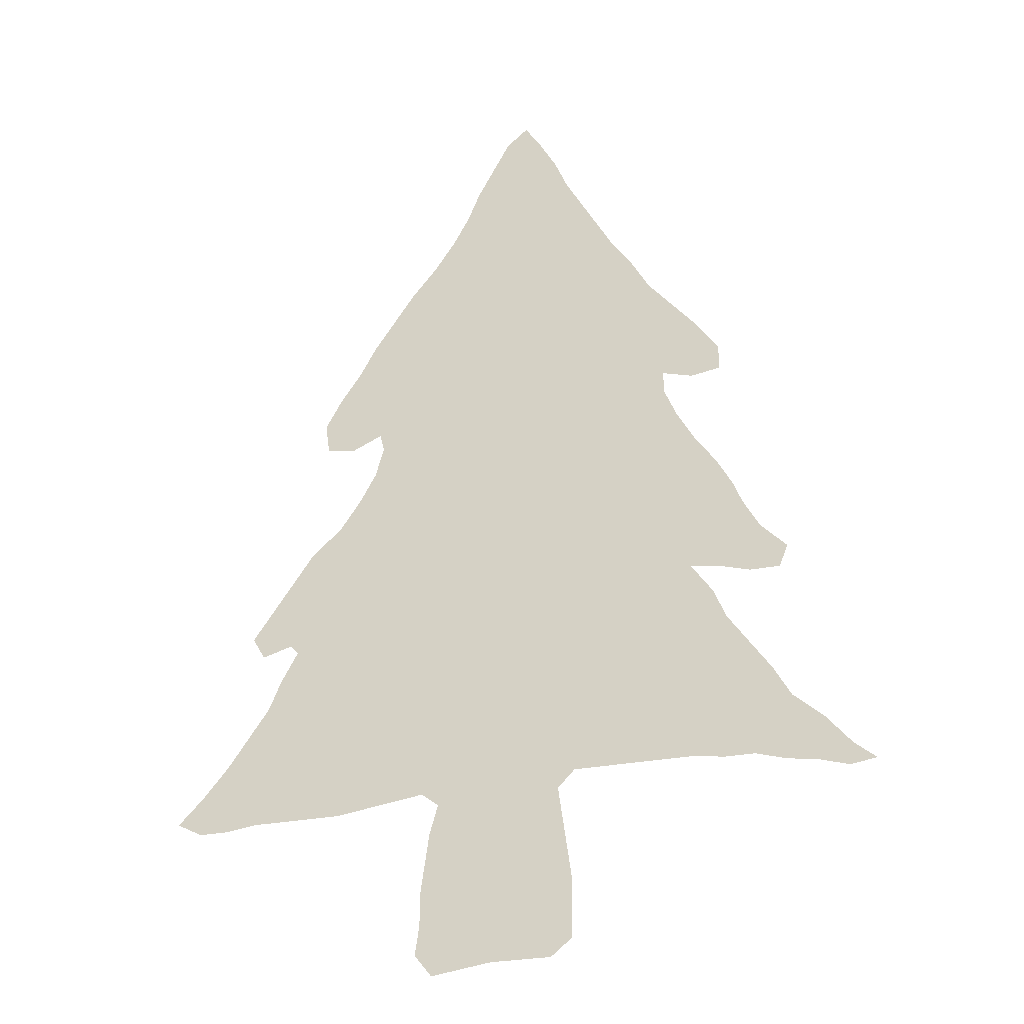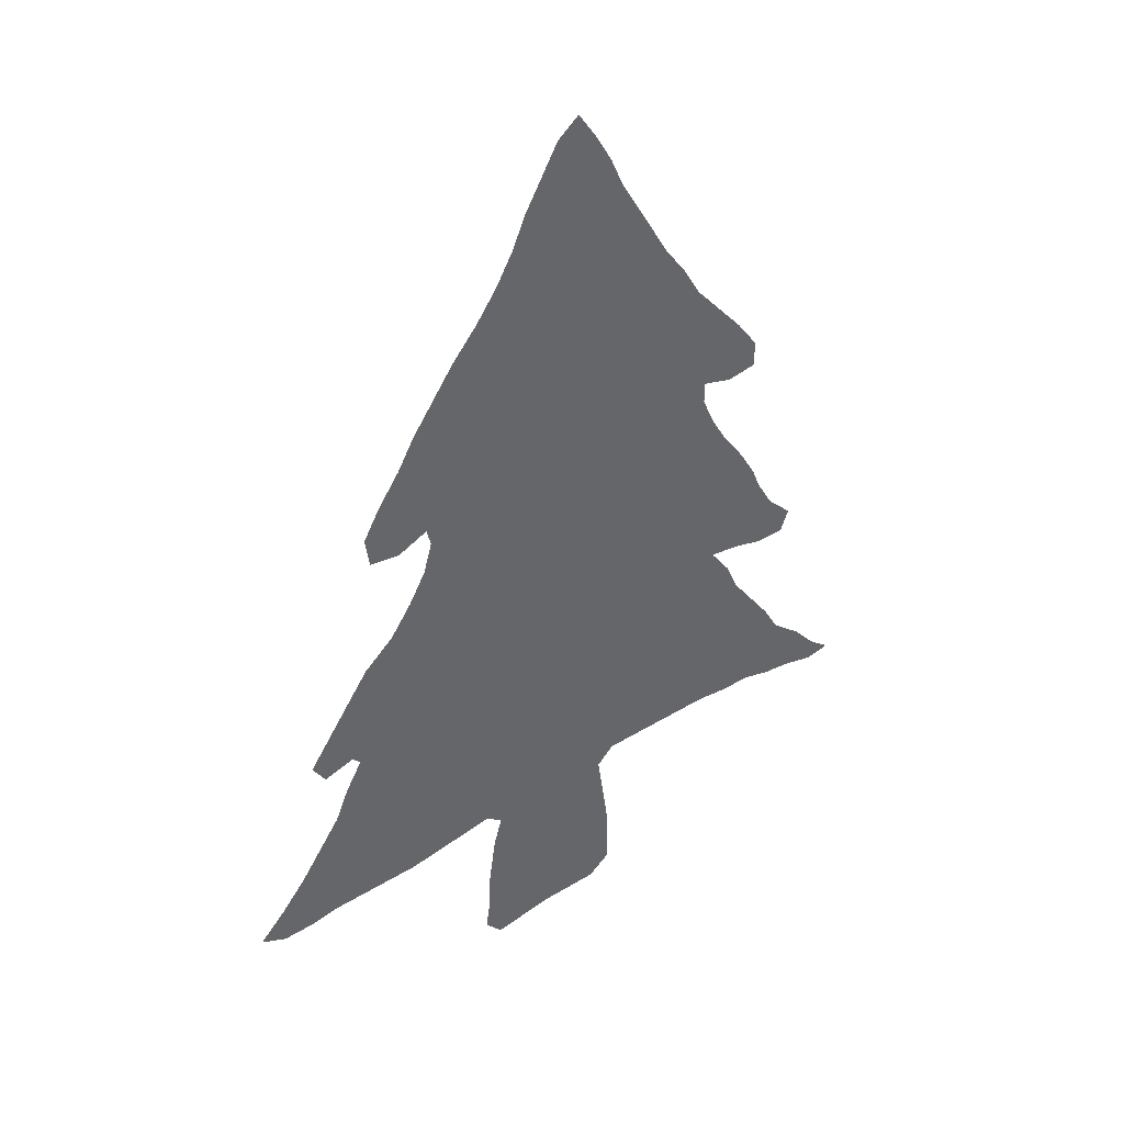
<metadata>
{"format":"obj","ext":"obj","renderer":"f3d","projection":"perspective","resolution":1024,"background":"white","views":[{"elev":-26.7,"azim":-161.9,"up":"+Y"},{"elev":41.8,"azim":143.8,"up":"+Y"}]}
</metadata>
<code>
v 0.1283 0.4956 0
v 0.146 0.5265 0
v 0.1681 0.5575 0
v 0.1858 0.5885 0
v 0.1991 0.6195 0
v 0.1991 0.6416 0
v 0.1681 0.6327 0
v 0.1372 0.6372 0
v 0.1372 0.6637 0
v 0.1593 0.6947 0
v 0.1854 0.7251 0
v 0.2124 0.7566 0
v 0.2301 0.7876 0
v 0.2522 0.8186 0
v 0.2697 0.8492 0
v 0.2892 0.8833 0
v 0.3053 0.9115 0
v 0.3186 0.9425 0
v 0.3363 0.9734 0
v 0.354 1 0
v 0.3761 0.9823 0
v 0.3935 0.9519 0
v 0.4115 0.9204 0
v 0.4248 0.8894 0
v 0.4425 0.8584 0
v 0.4646 0.8274 0
v 0.4911 0.7965 0
v 0.5129 0.766 0
v 0.5354 0.7345 0
v 0.5531 0.7035 0
v 0.5752 0.6726 0
v 0.5929 0.6416 0
v 0.5885 0.6106 0
v 0.5575 0.6062 0
v 0.5265 0.6195 0
v 0.5221 0.6018 0
v 0.531 0.5708 0
v 0.5487 0.5398 0
v 0.5708 0.5089 0
v 0.6018 0.4823 0
v 0.6235 0.4519 0
v 0.6478 0.4178 0
v 0.6681 0.3894 0
v 0.6549 0.3673 0
v 0.6239 0.3761 0
v 0.615 0.3673 0
v 0.6327 0.3363 0
v 0.646 0.3053 0
v 0.6677 0.2749 0
v 0.6903 0.2434 0
v 0.7169 0.2123 0
v 0.7434 0.1858 0
v 0.7168 0.1726 0
v 0.6858 0.1726 0
v 0.6549 0.177 0
v 0.6242 0.177 0
v 0.5932 0.177 0
v 0.5619 0.177 0
v 0.5307 0.1815 0
v 0.4997 0.1859 0
v 0.469 0.1903 0
v 0.4513 0.177 0
v 0.4602 0.146 0
v 0.4647 0.1145 0
v 0.469 0.08407 0
v 0.469 0.0531 0
v 0.4734 0.02212 0
v 0.4557 0 0
v 0.4253 0.004345 0
v 0.3938 0.00885 0
v 0.3623 0.00885 0
v 0.3319 0.00885 0
v 0.3097 0.02655 0
v 0.3097 0.05696 0
v 0.3097 0.0885 0
v 0.3142 0.1198 0
v 0.3186 0.1508 0
v 0.323 0.1814 0
v 0.3053 0.1991 0
v 0.2779 0.1991 0
v 0.2453 0.1991 0
v 0.2123 0.1991 0
v 0.1814 0.1991 0
v 0.1504 0.1947 0
v 0.1195 0.1947 0
v 0.0885 0.1858 0
v 0.05752 0.1814 0
v 0.02655 0.1726 0
v 0 0.177 0
v 0.02212 0.1947 0
v 0.04867 0.2257 0
v 0.07965 0.2522 0
v 0.09735 0.2832 0
v 0.1199 0.3147 0
v 0.1416 0.3451 0
v 0.1549 0.3761 0
v 0.177 0.4071 0
v 0.146 0.4027 0
v 0.115 0.3938 0
v 0.08407 0.3938 0
v 0.07522 0.4159 0
v 0.1018 0.4425 0
v 0.1195 0.4734 0
v 0.3564 0.9757 0
v 0.3525 0.8123 0
v 0.38 0.8303 0
v 0.3541 0.8908 0
v 0.3375 0.8404 0
v 0.3545 0.9196 0
v 0.1204 0.2517 0
v 0.1836 0.2853 0
v 0.1009 0.2215 0
v 0.2473 0.3054 0
v 0.4467 0.3459 0
v 0.5569 0.6398 0
v 0.1608 0.4684 0
v 0.1907 0.693 0
v 0.2142 0.704 0
v 0.3651 0.8628 0
v 0.359 0.9497 0
v 0.07147 0.2126 0
v 0.09998 0.4141 0
v 0.2205 0.2744 0
v 0.3534 0.5038 0
v 0.3601 0.5916 0
v 0.1717 0.5015 0
v 0.3726 0.4783 0
v 0.3653 0.7573 0
v 0.3508 0.6998 0
v 0.1234 0.42 0
v 0.1832 0.6662 0
v 0.5123 0.4633 0
v 0.1503 0.2692 0
v 0.0412 0.1955 0
v 0.3955 0.1716 0
v 0.386 0.1985 0
v 0.5409 0.281 0
v 0.5934 0.4452 0
v 0.5162 0.3476 0
v 0.557 0.2539 0
v 0.4008 0.07713 0
v 0.3885 0.1115 0
v 0.1583 0.6597 0
v 0.5854 0.2453 0
v 0.6186 0.237 0
v 0.613 0.4133 0
v 0.268 0.7651 0
v 0.6402 0.3937 0
v 0.1462 0.4389 0
v 0.5175 0.7025 0
v 0.3643 0.6295 0
v 0.4415 0.03193 0
v 0.4339 0.06522 0
v 0.6779 0.2082 0
v 0.7069 0.1916 0
v 0.3902 0.1432 0
v 0.5393 0.6729 0
v 0.3421 0.03834 0
v 0.3012 0.7855 0
v 0.3043 0.855 0
v 0.302 0.826 0
v 0.326 0.8767 0
v 0.2202 0.2321 0
v 0.4096 0.4021 0
v 0.51 0.4216 0
v 0.4805 0.4707 0
v 0.4031 0.8606 0
v 0.2076 0.3504 0
v 0.2441 0.2427 0
v 0.2773 0.5386 0
v 0.2741 0.5769 0
v 0.182 0.5315 0
v 0.4659 0.4456 0
v 0.452 0.5737 0
v 0.2752 0.4356 0
v 0.2353 0.3371 0
v 0.2569 0.462 0
v 0.3454 0.7303 0
v 0.2978 0.7498 0
v 0.2852 0.7001 0
v 0.2745 0.6756 0
v 0.4165 0.4349 0
v 0.1937 0.2232 0
v 0.2198 0.5738 0
v 0.5641 0.3885 0
v 0.5746 0.4719 0
v 0.4829 0.3578 0
v 0.3538 0.1932 0
v 0.5798 0.3285 0
v 0.5707 0.3594 0
v 0.3463 0.1017 0
v 0.4326 0.7999 0
v 0.5224 0.492 0
v 0.1856 0.443 0
v 0.5888 0.3006 0
v 0.3596 0.6652 0
v 0.2811 0.6419 0
v 0.4297 0.09745 0
v 0.3587 0.1646 0
v 0.3415 0.07047 0
v 0.2113 0.4211 0
v 0.3525 0.1318 0
v 0.64 0.2669 0
v 0.6114 0.2772 0
v 0.5178 0.647 0
v 0.402 0.8056 0
v 0.4221 0.8309 0
v 0.4666 0.6342 0
v 0.1725 0.3169 0
v 0.3064 0.3785 0
v 0.2713 0.2524 0
v 0.3815 0.2687 0
v 0.3408 0.3273 0
v 0.2754 0.7291 0
v 0.4917 0.5804 0
v 0.1818 0.3397 0
v 0.268 0.4985 0
v 0.4382 0.54 0
v 0.466 0.4967 0
v 0.4572 0.5222 0
v 0.4566 0.3807 0
v 0.4339 0.7683 0
v 0.4396 0.7344 0
v 0.4006 0.3718 0
v 0.2702 0.6102 0
v 0.1491 0.3036 0
v 0.4964 0.3193 0
v 0.5269 0.3117 0
v 0.4416 0.2808 0
v 0.5019 0.2451 0
v 0.4219 0.1911 0
v 0.5188 0.2153 0
v 0.5531 0.2176 0
v 0.448 0.6628 0
v 0.442 0.6263 0
v 0.4988 0.7292 0
v 0.4399 0.6987 0
v 0.4059 0.04243 0
v 0.4249 0.1584 0
v 0.4259 0.1284 0
v 0.5853 0.2109 0
v 0.3913 0.6097 0
v 0.5463 0.4756 0
v 0.2492 0.6618 0
v 0.5607 0.4424 0
v 0.342 0.4154 0
v 0.3275 0.4408 0
v 0.3935 0.3393 0
v 0.375 0.3649 0
v 0.6564 0.2385 0
v 0.3147 0.7154 0
v 0.2206 0.4972 0
v 0.3917 0.5703 0
v 0.3107 0.5351 0
v 0.3022 0.5683 0
v 0.4236 0.4686 0
v 0.2959 0.346 0
v 0.4011 0.7735 0
v 0.4825 0.7598 0
v 0.3188 0.2344 0
v 0.3322 0.2965 0
v 0.6002 0.3479 0
v 0.2651 0.4012 0
v 0.2759 0.2838 0
v 0.4194 0.3154 0
v 0.5059 0.2804 0
v 0.4448 0.2162 0
v 0.4166 0.6359 0
v 0.4024 0.7033 0
v 0.2476 0.5561 0
v 0.3881 0.3065 0
v 0.441 0.4412 0
v 0.4593 0.4145 0
v 0.2178 0.5358 0
v 0.2177 0.6732 0
v 0.3143 0.4652 0
v 0.3272 0.7545 0
v 0.2482 0.7021 0
v 0.3241 0.5956 0
v 0.4841 0.3946 0
v 0.5122 0.3839 0
v 0.3125 0.6323 0
v 0.3063 0.6717 0
v 0.2364 0.3967 0
v 0.266 0.3388 0
v 0.253 0.3686 0
v 0.305 0.2897 0
v 0.2827 0.314 0
v 0.3259 0.2649 0
v 0.3579 0.3889 0
v 0.2441 0.7454 0
v 0.2215 0.4571 0
v 0.3199 0.4991 0
v 0.3668 0.4157 0
v 0.4061 0.5307 0
v 0.2467 0.592 0
v 0.3167 0.4105 0
v 0.5157 0.5223 0
v 0.4946 0.546 0
v 0.3493 0.359 0
v 0.4028 0.4921 0
v 0.4612 0.7872 0
v 0.3929 0.7386 0
v 0.249 0.6267 0
v 0.3526 0.2447 0
v 0.3876 0.2362 0
v 0.4488 0.3111 0
v 0.4185 0.2514 0
v 0.494 0.6197 0
v 0.4836 0.6564 0
v 0.4776 0.6929 0
v 0.4664 0.7254 0
v 0.4134 0.6717 0
v 0.207 0.3874 0
v 0.387 0.8932 0
v 0.4512 0.2465 0
v 0.1475 0.4929 0
v 0.222 0.7276 0
v 0.3252 0.8092 0
v 0.3816 0.9261 0
v 0.1312 0.2205 0
v 0.3605 0.5593 0
v 0.2426 0.4861 0
v 0.4214 0.5631 0
v 0.3943 0.4583 0
v 0.3737 0.7924 0
v 0.5775 0.4151 0
v 0.4912 0.4461 0
v 0.3703 0.08506 0
v 0.5293 0.2492 0
v 0.5588 0.3063 0
v 0.6419 0.2078 0
v 0.5334 0.4429 0
v 0.371 0.05849 0
v 0.3753 0.032 0
v 0.3405 0.7832 0
v 0.3884 0.6488 0
v 0.3595 0.3019 0
v 0.2506 0.2729 0
v 0.2462 0.5207 0
v 0.3329 0.564 0
v 0.4819 0.4235 0
v 0.3013 0.4382 0
v 0.541 0.4095 0
v 0.2911 0.406 0
v 0.5479 0.3376 0
v 0.1939 0.4767 0
v 0.5748 0.2768 0
v 0.2653 0.7927 0
v 0.331 0.9088 0
v 0.2085 0.3117 0
v 0.279 0.815 0
v 0.3641 0.2182 0
v 0.2908 0.2279 0
v 0.2654 0.2241 0
v 0.3397 0.619 0
v 0.1841 0.3723 0
v 0.3732 0.7191 0
v 0.5171 0.552 0
v 0.3736 0.5347 0
v 0.1979 0.509 0
v 0.2931 0.5084 0
v 0.3407 0.5313 0
v 0.484 0.5211 0
v 0.3669 0.3338 0
v 0.2802 0.3728 0
v 0.3623 0.4459 0
v 0.3132 0.321 0
v 0.409 0.2851 0
v 0.3356 0.2127 0
v 0.298 0.2588 0
v 0.2446 0.4289 0
v 0.1264 0.2833 0
v 0.1602 0.2325 0
v 0.4699 0.3264 0
v 0.5405 0.3712 0
v 0.593 0.3839 0
v 0.4759 0.2603 0
v 0.4802 0.2221 0
v 0.6123 0.3149 0
v 0.229 0.3674 0
v 0.4506 0.4722 0
v 0.6117 0.2033 0
v 0.4286 0.3763 0
v 0.4326 0.5036 0
v 0.4238 0.5971 0
v 0.4624 0.6032 0
v 0.4347 0.4082 0
v 0.2953 0.6044 0
v 0.4164 0.7487 0
v 0.3815 0.6841 0
v 0.5067 0.6751 0
v 0.3836 0.3955 0
v 0.3896 0.4274 0
v 0.3416 0.4721 0
v 0.2887 0.4719 0
v 0.5422 0.5086 0
v 0.4568 0.7552 0
v 0.1959 0.5582 0
v 0.3229 0.3525 0
v 0.4692 0.5499 0
v 0.4178 0.7224 0
v 0.4965 0.4943 0
v 0.3325 0.3843 0
v 0.3818 0.5081 0
v 0.2207 0.6058 0
v 0.35 0.2747 0
v 0.1654 0.3575 0
v 0.474 0.2925 0
v 0.4121 0.2191 0
v 0.3354 0.6503 0
v 0.1948 0.2521 0
v 0.3324 0.6821 0
v 0.2244 0.6402 0
v 0.1721 0.2595 0
v 0.4178 0.3487 0
f 19 104 20
f 15 161 160
f 112 321 110
f 6 414 275
f 265 248 271
f 108 106 119
f 120 22 21
f 86 112 121
f 88 134 89
f 99 122 100
f 72 158 73
f 123 113 351
f 81 169 163
f 352 349 159
f 32 115 33
f 130 102 122
f 6 275 131
f 225 296 171
f 133 111 226
f 87 121 134
f 67 152 68
f 39 243 186
f 246 247 297
f 262 190 189
f 138 245 327
f 7 143 8
f 143 10 9
f 116 149 194
f 140 137 330
f 43 148 44
f 194 149 97
f 157 205 115
f 153 238 152
f 66 153 152
f 51 155 52
f 51 154 155
f 50 250 154
f 151 125 242
f 48 204 203
f 158 334 200
f 104 21 20
f 207 206 192
f 108 105 106
f 16 162 17
f 315 167 24
f 18 109 120
f 315 24 23
f 109 107 315
f 84 321 85
f 112 85 321
f 110 93 92
f 112 110 92
f 294 367 246
f 416 248 265
f 365 249 300
f 31 115 32
f 317 103 116
f 118 318 11
f 117 118 11
f 160 108 162
f 159 319 161
f 181 283 180
f 120 320 22
f 120 109 320
f 104 120 21
f 18 120 19
f 19 120 104
f 374 133 110
f 85 112 86
f 121 92 91
f 121 112 92
f 134 90 89
f 122 101 100
f 158 74 73
f 123 339 113
f 211 339 169
f 65 198 153
f 380 189 195
f 184 4 399
f 192 206 258
f 283 413 251
f 115 34 33
f 122 102 101
f 98 130 99
f 99 130 122
f 117 11 10
f 131 117 10
f 125 253 242
f 46 262 47
f 84 374 321
f 163 412 183
f 111 209 226
f 82 183 83
f 87 134 88
f 86 121 87
f 134 91 90
f 134 121 91
f 152 69 68
f 66 152 67
f 199 78 77
f 199 188 78
f 139 187 227
f 138 327 146
f 328 166 173
f 137 228 266
f 330 230 232
f 49 250 50
f 191 202 76
f 143 9 8
f 143 131 10
f 6 131 7
f 7 131 143
f 2 317 126
f 3 2 172
f 172 2 126
f 189 331 195
f 332 383 56
f 48 203 49
f 39 186 40
f 41 138 146
f 40 138 41
f 243 132 333
f 148 146 45
f 41 146 42
f 42 146 148
f 148 45 44
f 42 148 43
f 130 149 102
f 97 149 98
f 98 149 130
f 116 103 149
f 149 103 102
f 171 270 170
f 386 268 242
f 30 157 31
f 31 157 115
f 115 35 34
f 65 153 66
f 152 238 69
f 334 329 200
f 71 335 158
f 50 154 51
f 155 53 52
f 155 54 53
f 155 154 54
f 332 56 55
f 154 55 54
f 239 135 156
f 355 211 169
f 202 199 77
f 240 142 198
f 144 233 241
f 145 144 241
f 29 150 30
f 28 236 29
f 30 150 157
f 70 335 71
f 71 158 72
f 319 336 105
f 161 319 108
f 160 161 108
f 162 119 107
f 173 382 272
f 342 273 280
f 388 272 182
f 119 167 315
f 338 213 261
f 207 192 26
f 169 339 123
f 255 254 341
f 184 399 274
f 342 173 273
f 276 396 343
f 117 275 118
f 277 251 178
f 159 179 277
f 128 277 178
f 244 181 278
f 110 373 93
f 239 231 135
f 344 165 281
f 327 245 344
f 376 344 281
f 281 165 280
f 345 175 263
f 346 139 228
f 189 346 331
f 142 191 329
f 244 197 181
f 116 194 347
f 348 140 144
f 146 377 45
f 283 282 411
f 17 162 350
f 198 141 153
f 240 239 156
f 156 202 142
f 204 144 145
f 203 204 145
f 205 35 115
f 326 128 258
f 206 326 258
f 106 105 326
f 207 106 206
f 13 147 349
f 350 107 109
f 207 26 25
f 167 207 25
f 167 25 24
f 111 123 351
f 263 372 284
f 257 366 285
f 381 284 314
f 261 368 287
f 407 289 305
f 371 287 264
f 404 246 297
f 113 285 176
f 249 224 393
f 291 214 147
f 15 160 16
f 16 160 162
f 14 352 15
f 15 352 161
f 162 108 119
f 147 179 159
f 79 354 80
f 168 314 357
f 216 168 357
f 408 216 357
f 292 201 372
f 293 276 395
f 252 347 292
f 295 301 385
f 215 299 359
f 253 360 295
f 274 361 252
f 363 254 293
f 184 270 296
f 414 406 304
f 403 166 132
f 298 299 364
f 213 365 300
f 257 210 366
f 127 301 405
f 302 259 27
f 302 222 398
f 26 192 302
f 302 192 222
f 128 303 258
f 278 214 291
f 303 269 402
f 261 213 368
f 78 370 79
f 304 197 244
f 371 264 211
f 389 279 282
f 263 175 372
f 81 163 82
f 82 163 183
f 226 95 94
f 226 209 95
f 93 373 94
f 188 370 78
f 375 114 307
f 228 227 266
f 228 139 227
f 185 376 190
f 45 377 46
f 140 348 137
f 243 193 132
f 306 212 305
f 409 375 307
f 230 266 378
f 378 266 409
f 307 114 265
f 308 369 212
f 410 267 308
f 61 267 62
f 62 231 239
f 232 379 60
f 233 330 232
f 64 198 65
f 198 142 141
f 191 76 75
f 191 142 202
f 3 172 399
f 47 380 48
f 48 380 204
f 262 189 380
f 233 232 59
f 250 145 332
f 186 138 40
f 310 309 205
f 398 312 259
f 312 311 236
f 313 268 234
f 311 310 392
f 269 391 313
f 381 314 168
f 309 215 36
f 191 75 200
f 69 238 70
f 335 334 158
f 62 239 63
f 63 239 240
f 202 77 76
f 156 135 199
f 202 156 199
f 63 240 64
f 64 240 198
f 240 156 142
f 173 166 382
f 233 59 58
f 241 233 58
f 57 241 58
f 56 383 57
f 236 150 29
f 114 221 384
f 248 224 249
f 214 251 179
f 250 332 154
f 219 382 166
f 382 385 256
f 219 220 385
f 49 203 250
f 375 187 114
f 258 303 390
f 192 258 222
f 398 259 302
f 180 251 214
f 180 283 251
f 387 386 174
f 309 387 215
f 389 282 197
f 83 183 374
f 388 182 164
f 349 147 159
f 62 267 231
f 225 171 389
f 258 390 222
f 391 196 337
f 311 392 150
f 224 164 393
f 296 270 171
f 394 367 294
f 272 256 182
f 221 388 384
f 280 273 221
f 342 328 173
f 273 173 272
f 255 170 254
f 270 184 274
f 367 395 247
f 131 275 117
f 343 396 175
f 39 397 243
f 381 168 176
f 251 129 178
f 159 277 336
f 277 179 251
f 275 244 278
f 278 181 180
f 389 255 279
f 185 344 376
f 223 312 398
f 3 399 4
f 283 197 282
f 333 132 165
f 284 201 314
f 176 351 113
f 285 286 176
f 366 345 263
f 286 263 284
f 264 339 211
f 287 288 264
f 260 354 79
f 305 289 260
f 407 338 261
f 289 261 287
f 393 394 294
f 290 294 246
f 213 300 400
f 288 257 285
f 400 300 404
f 300 249 290
f 13 291 147
f 147 214 179
f 374 415 133
f 293 396 276
f 323 252 292
f 295 405 301
f 174 218 401
f 215 401 299
f 324 253 295
f 340 274 252
f 293 254 362
f 4 184 406
f 5 4 406
f 304 296 225
f 38 397 39
f 397 298 193
f 403 219 166
f 365 213 338
f 298 359 299
f 325 127 367
f 300 290 404
f 388 164 384
f 213 400 368
f 325 301 127
f 164 394 393
f 220 218 385
f 259 28 27
f 26 302 27
f 178 358 128
f 303 402 390
f 118 278 318
f 278 180 214
f 303 358 269
f 406 296 304
f 215 37 36
f 407 261 289
f 343 175 345
f 290 246 404
f 371 211 354
f 5 406 414
f 6 5 414
f 304 225 197
f 282 279 356
f 325 367 394
f 210 345 366
f 353 370 188
f 308 212 306
f 95 216 408
f 136 353 188
f 409 307 229
f 230 378 379
f 378 409 229
f 229 307 265
f 410 306 136
f 410 308 306
f 308 229 369
f 413 411 196
f 235 268 386
f 310 208 309
f 199 136 188
f 412 111 415
f 259 312 236
f 413 129 251
f 312 237 311
f 150 392 157
f 313 337 268
f 311 234 310
f 237 269 313
f 414 244 275
f 309 36 35
f 412 415 374
f 416 224 248
f 207 167 106
f 107 119 315
f 109 315 320
f 17 350 18
f 18 350 109
f 321 374 110
f 95 209 216
f 267 316 308
f 114 416 265
f 1 103 317
f 2 1 317
f 318 12 11
f 318 291 12
f 319 105 108
f 319 159 336
f 320 23 22
f 83 374 84
f 351 168 216
f 176 168 351
f 209 351 216
f 253 322 360
f 264 113 339
f 340 323 217
f 217 323 177
f 386 324 174
f 174 324 218
f 301 325 256
f 256 325 182
f 326 105 336
f 206 106 326
f 133 226 373
f 110 133 373
f 327 377 146
f 132 166 328
f 165 132 328
f 141 329 334
f 142 329 141
f 231 410 136
f 135 231 136
f 137 266 330
f 233 140 330
f 208 235 387
f 232 230 379
f 204 348 144
f 331 137 348
f 331 228 137
f 145 241 383
f 332 145 383
f 154 332 55
f 243 333 245
f 344 333 165
f 329 191 200
f 238 141 334
f 153 141 238
f 335 238 334
f 70 238 335
f 200 75 74
f 336 128 326
f 336 277 128
f 163 123 412
f 163 169 123
f 196 151 337
f 165 342 280
f 271 365 338
f 212 271 338
f 125 341 322
f 270 340 170
f 170 340 217
f 279 341 125
f 322 341 363
f 274 172 361
f 165 328 342
f 337 151 242
f 276 343 247
f 247 343 297
f 245 333 344
f 185 327 344
f 186 243 245
f 186 245 138
f 136 306 353
f 297 343 345
f 210 297 345
f 190 376 346
f 189 190 346
f 331 346 228
f 126 116 347
f 126 317 116
f 195 331 348
f 204 195 348
f 13 349 14
f 14 349 352
f 162 107 350
f 119 106 167
f 234 235 208
f 111 351 209
f 212 407 305
f 320 315 23
f 353 305 370
f 352 159 161
f 353 306 305
f 354 211 355
f 260 371 354
f 80 354 355
f 80 355 81
f 356 125 151
f 357 97 96
f 358 129 391
f 411 356 151
f 408 357 96
f 178 129 358
f 292 372 177
f 177 372 175
f 293 395 124
f 127 124 395
f 347 194 292
f 295 385 218
f 314 97 357
f 215 359 37
f 38 37 359
f 361 126 347
f 172 126 361
f 362 217 396
f 362 170 217
f 360 322 363
f 360 363 124
f 298 403 193
f 193 403 132
f 403 364 219
f 219 364 220
f 365 248 249
f 248 365 271
f 285 366 286
f 366 263 286
f 246 367 247
f 127 395 367
f 139 281 187
f 287 368 288
f 368 257 288
f 369 271 212
f 265 271 369
f 370 260 79
f 305 260 370
f 289 287 371
f 289 371 260
f 284 372 201
f 373 226 94
f 183 412 374
f 227 187 375
f 376 139 346
f 376 281 139
f 377 262 46
f 377 185 190
f 327 185 377
f 379 378 316
f 316 378 229
f 379 61 60
f 379 267 61
f 233 144 140
f 288 285 113
f 288 113 264
f 380 195 204
f 47 262 380
f 232 60 59
f 309 208 387
f 203 145 250
f 286 284 381
f 286 381 176
f 272 382 256
f 219 385 382
f 383 241 57
f 416 384 224
f 384 164 224
f 252 361 347
f 253 125 322
f 363 341 254
f 385 301 256
f 187 221 114
f 280 221 187
f 364 401 220
f 401 218 220
f 253 324 386
f 242 253 386
f 387 174 215
f 387 235 386
f 377 190 262
f 273 272 388
f 273 388 221
f 330 266 230
f 268 235 234
f 390 223 222
f 269 237 402
f 129 196 391
f 358 391 269
f 249 393 290
f 393 294 290
f 242 268 337
f 182 325 394
f 164 182 394
f 274 399 172
f 255 171 170
f 340 270 274
f 395 276 247
f 396 177 175
f 217 177 396
f 397 193 243
f 390 402 223
f 118 275 278
f 279 125 356
f 279 255 341
f 281 280 187
f 223 398 222
f 282 356 411
f 283 411 413
f 181 197 283
f 368 400 257
f 257 400 210
f 12 291 13
f 225 389 197
f 194 97 201
f 292 194 201
f 293 362 396
f 177 323 292
f 360 124 405
f 295 360 405
f 174 401 215
f 299 401 364
f 218 324 295
f 323 340 252
f 124 363 293
f 362 254 170
f 38 298 397
f 402 237 223
f 298 364 403
f 298 38 359
f 400 404 210
f 404 297 210
f 405 124 127
f 318 278 291
f 128 358 303
f 406 184 296
f 212 338 407
f 95 408 96
f 227 375 409
f 266 227 409
f 229 265 369
f 231 267 410
f 316 229 308
f 411 151 196
f 309 35 205
f 389 171 255
f 310 205 392
f 415 111 133
f 234 208 310
f 135 136 199
f 311 150 236
f 412 123 111
f 259 236 28
f 413 196 129
f 223 237 312
f 392 205 157
f 391 337 313
f 158 200 74
f 237 234 311
f 81 355 169
f 237 313 234
f 414 304 244
f 201 97 314
f 114 384 416
f 267 379 316

</code>
